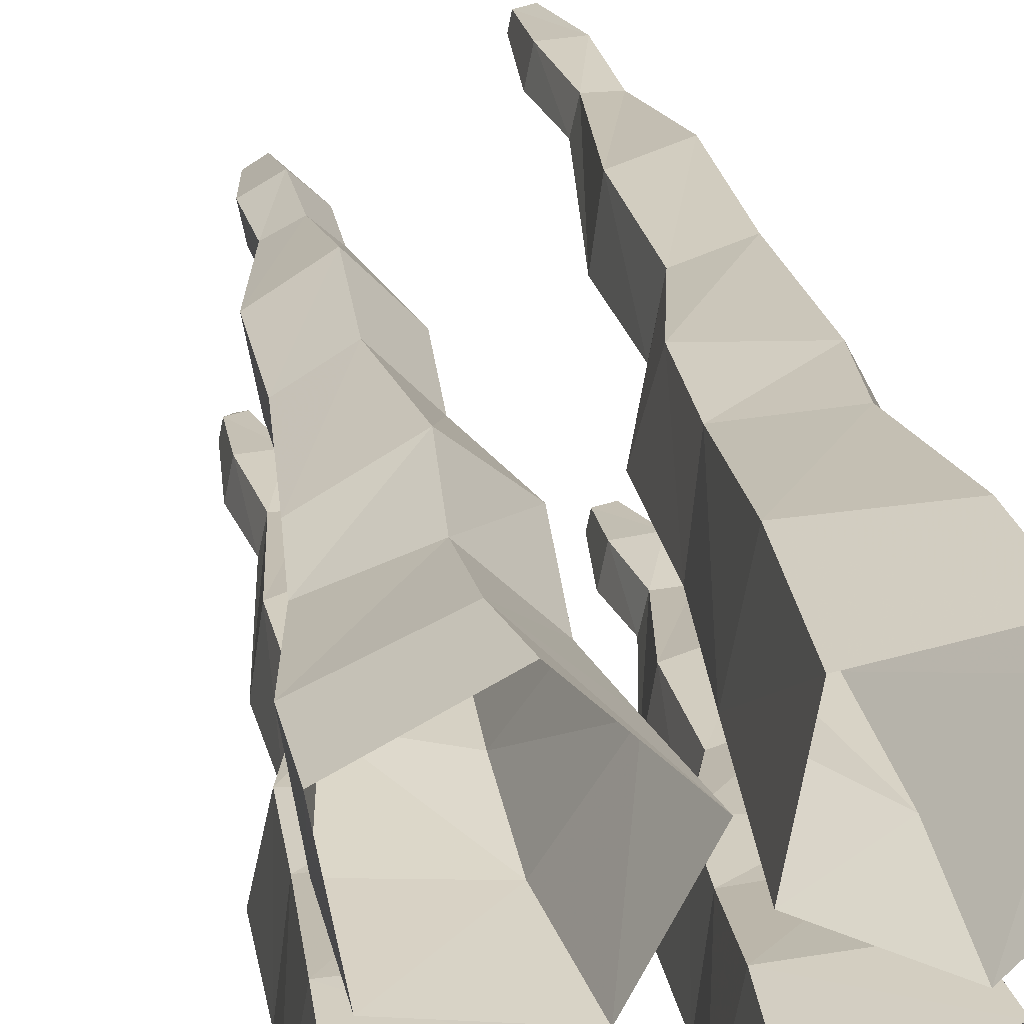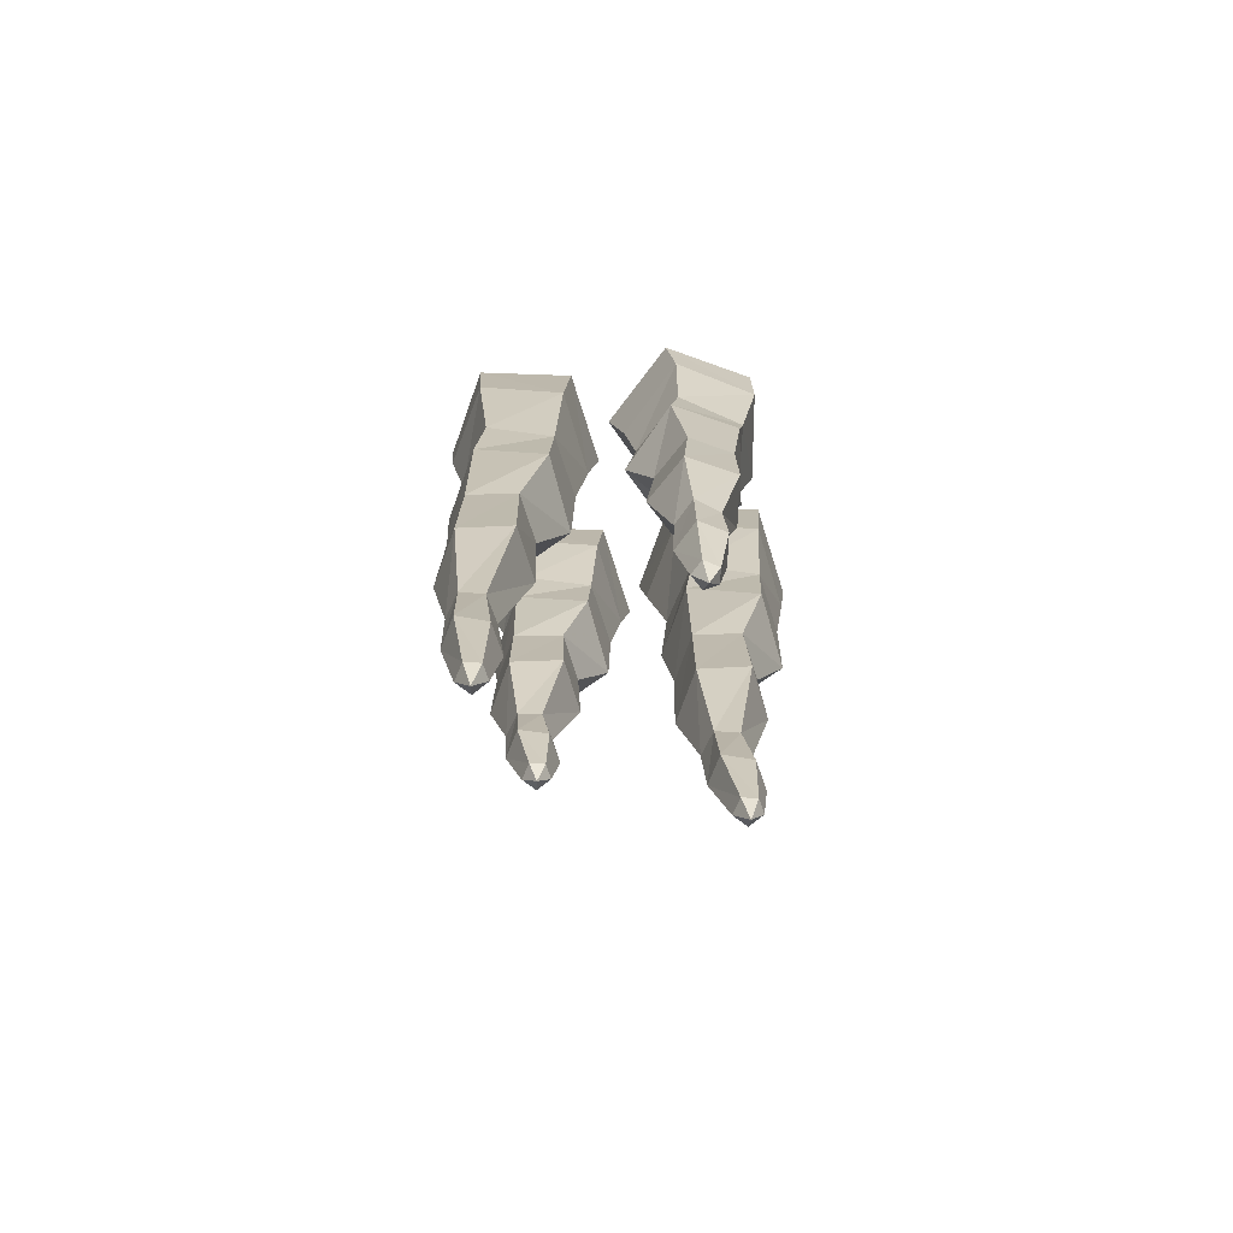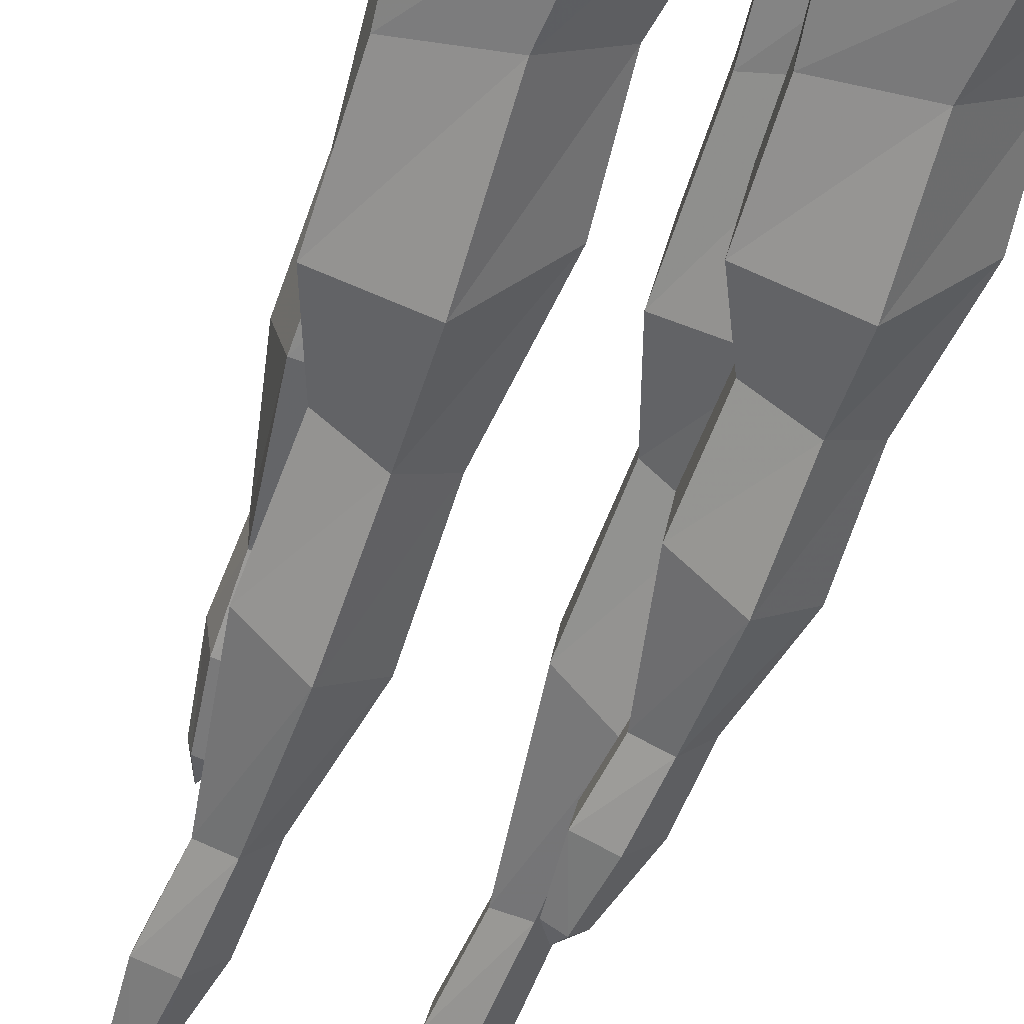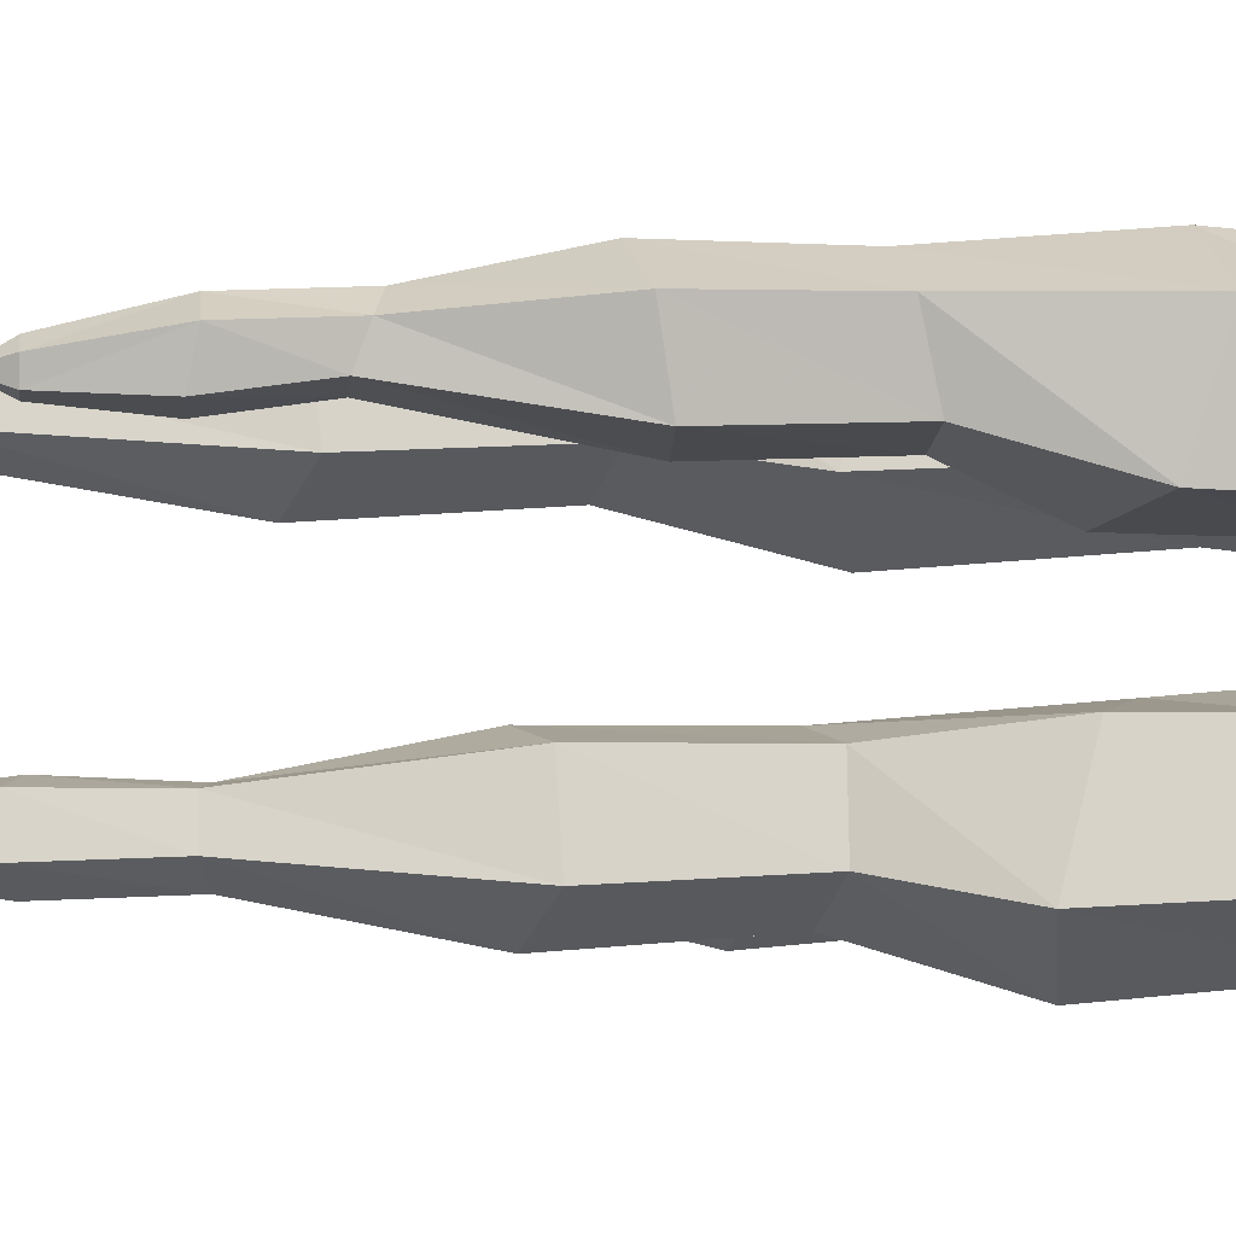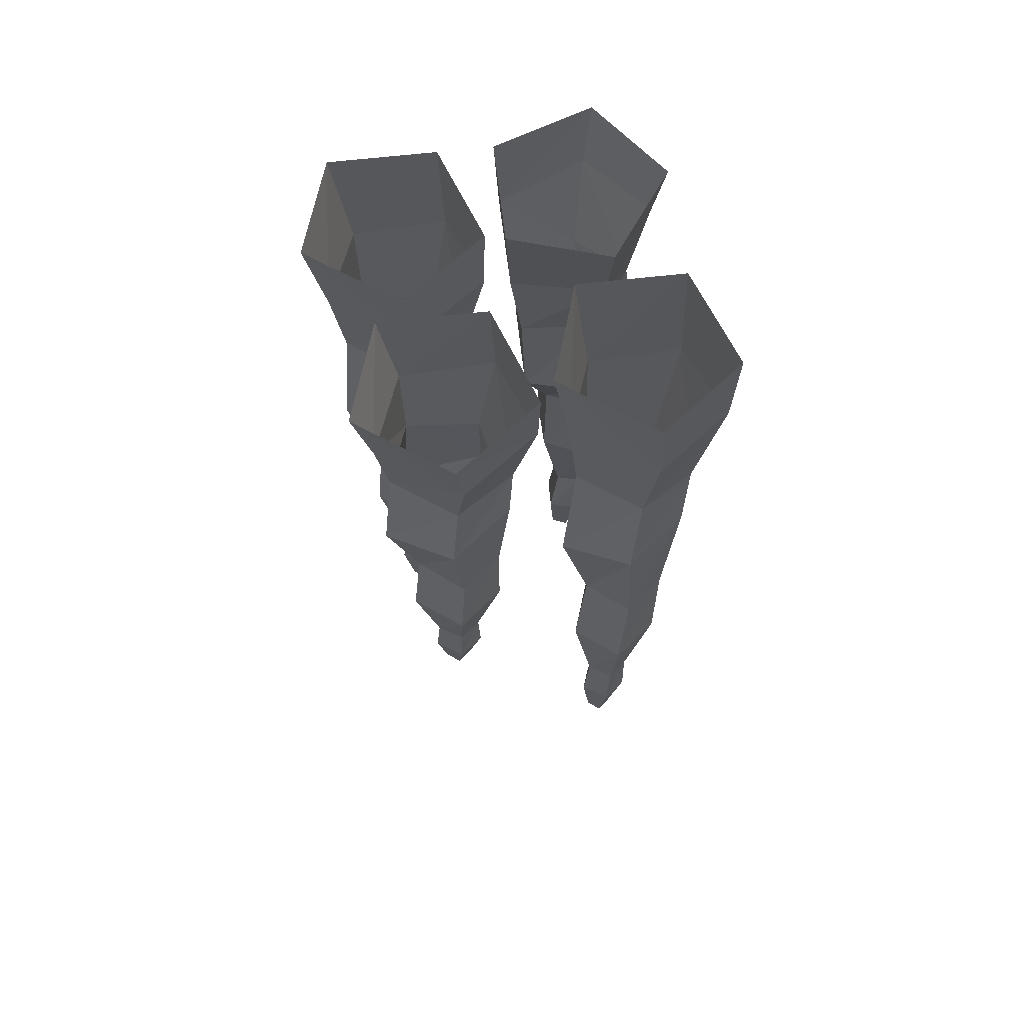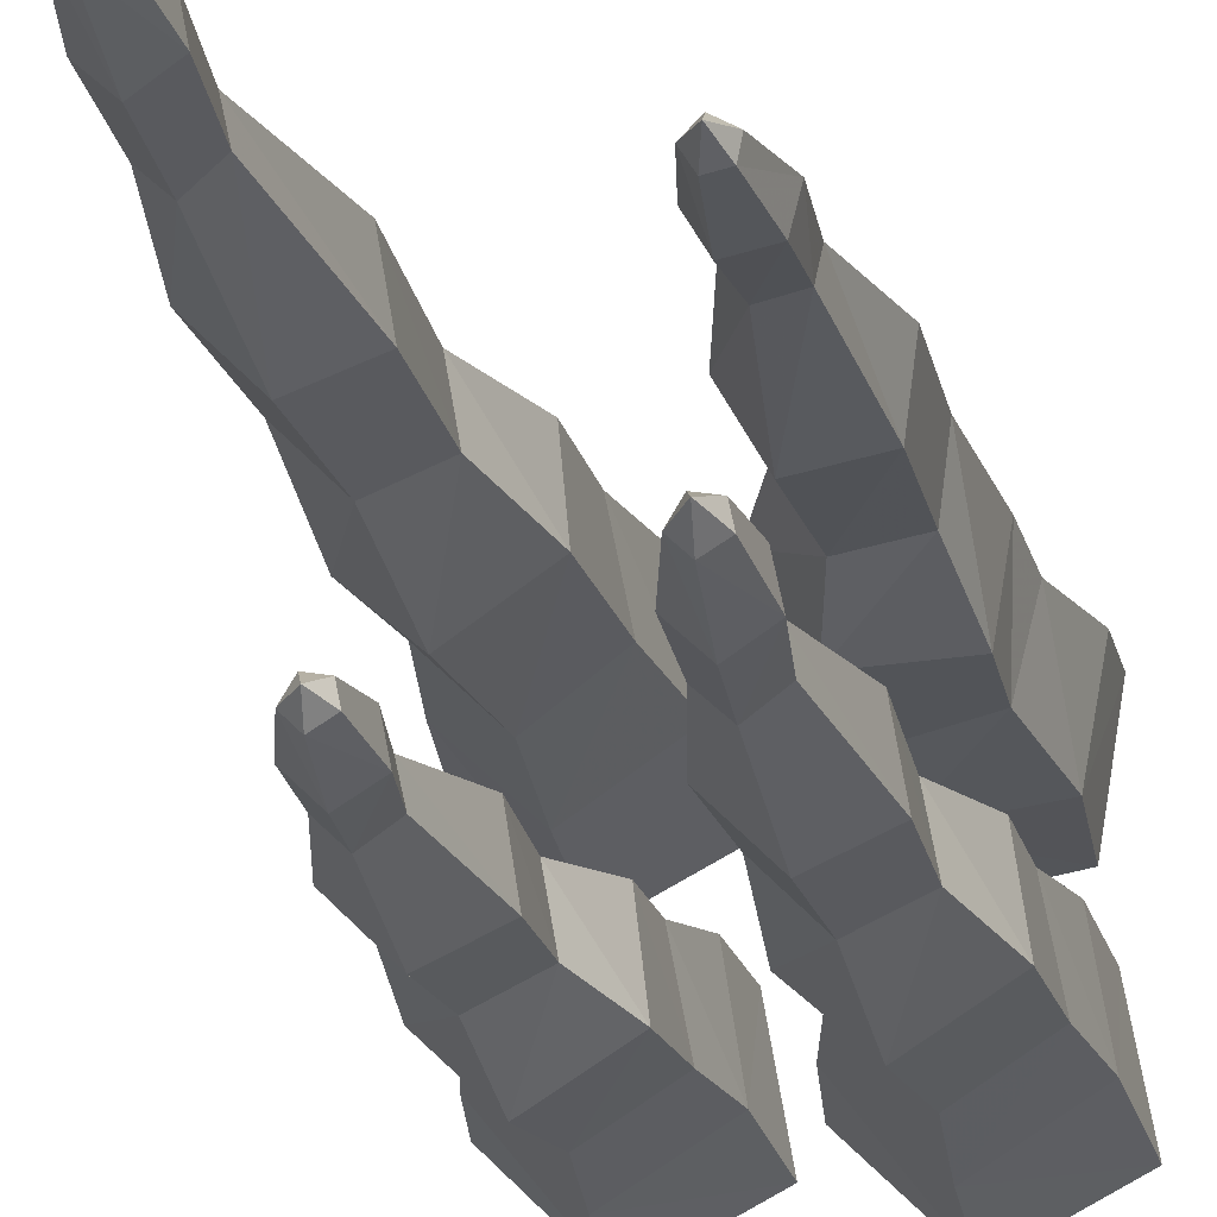
<metadata>
{"format":"obj","ext":"obj","renderer":"f3d","projection":"perspective","resolution":1024,"background":"white","views":[{"elev":25.8,"azim":169.3,"up":"+Z"},{"elev":-74.6,"azim":7.7,"up":"+Y"},{"elev":-60.2,"azim":160.8,"up":"+Z"},{"elev":-3.4,"azim":85.0,"up":"+Z"},{"elev":65.0,"azim":-106.2,"up":"+Y"},{"elev":-20.4,"azim":11.4,"up":"+Z"}]}
</metadata>
<code>
v -0.2578 -2.578 0.2578
v -0.2344 -2.508 0.2812
v -0.2734 -2.508 0.2891
v -0.2969 -2.508 0.25
v -0.2656 -2.508 0.2188
v -0.2266 -2.508 0.2422
v -0.2266 -2.289 0.3047
v -0.3047 -2.258 0.3203
v -0.3438 -2.258 0.25
v -0.2812 -2.273 0.1875
v -0.2109 -2.289 0.2266
v -0.2344 -2.055 0.2344
v -0.25 -2.055 0.3047
v -0.3125 -2.031 0.3125
v -0.3516 -2.016 0.25
v -0.2969 -2.031 0.1953
v -0.2969 -1.656 0.1328
v -0.1719 -1.609 0.2031
v -0.1953 -1.625 0.3516
v -0.3359 -1.672 0.375
v -0.4062 -1.68 0.2422
v -0.3984 -1.32 0.2578
v -0.2969 -1.297 0.1562
v -0.1797 -1.266 0.2188
v -0.2031 -1.266 0.3516
v -0.3359 -1.305 0.375
v -0.3359 -0.875 0.4062
v -0.4297 -0.8906 0.2266
v -0.2812 -0.9922 0.07812
v -0.1016 -1.031 0.1797
v -0.1328 -0.9609 0.3828
v -0.125 -0.7188 0.3828
v -0.3125 -0.6562 0.4219
v -0.4062 -0.5859 0.25
v -0.2656 -0.5859 0.1094
v -0.09375 -0.6719 0.1953
v -0.0625 -0.3594 0.1953
v -0.1016 -0.3438 0.4375
v -0.3438 -0.2812 0.4766
v -0.4609 -0.2578 0.2578
v -0.2812 -0.2969 0.07812
v -0.03906 0 0.1562
v -0.08594 0 0.4297
v -0.3594 0 0.4766
v -0.4844 0 0.2344
v -0.2812 0 0.03125
v 0.2344 -2 0.25
v 0.2578 -1.938 0.2266
v 0.2656 -1.938 0.2656
v 0.2266 -1.938 0.2891
v 0.1953 -1.938 0.2578
v 0.2188 -1.938 0.2188
v 0.2812 -1.766 0.2188
v 0.2969 -1.75 0.2969
v 0.2266 -1.75 0.3359
v 0.1641 -1.758 0.2734
v 0.2031 -1.766 0.2031
v 0.2109 -1.594 0.2266
v 0.2812 -1.594 0.2422
v 0.2891 -1.57 0.3047
v 0.2266 -1.555 0.3438
v 0.1719 -1.57 0.2891
v 0.1094 -1.273 0.2891
v 0.1797 -1.25 0.1641
v 0.3281 -1.258 0.1875
v 0.3516 -1.281 0.3281
v 0.2188 -1.305 0.3984
v 0.2344 -1.023 0.3906
v 0.1328 -1 0.2891
v 0.1953 -0.9766 0.1719
v 0.3281 -0.9766 0.1953
v 0.3516 -1.008 0.3281
v 0.3828 -0.6719 0.3281
v 0.2031 -0.6875 0.4219
v 0.05469 -0.7656 0.2734
v 0.1562 -0.7969 0.09375
v 0.3594 -0.7344 0.125
v 0.3594 -0.5547 0.1172
v 0.3984 -0.5078 0.3047
v 0.2266 -0.4453 0.3984
v 0.08594 -0.4453 0.2578
v 0.1719 -0.5156 0.08594
v 0.1719 -0.2734 0.05469
v 0.4141 -0.2578 0.09375
v 0.4531 -0.2188 0.3359
v 0.2344 -0.1875 0.4531
v 0.05469 -0.2266 0.2734
v 0.1328 0 0.03125
v 0.4062 0 0.07812
v 0.4531 0 0.3516
v 0.2109 0 0.4766
v 0.007812 0 0.2734
v 0.2578 -2.203 -0.2344
v 0.2812 -2.141 -0.2109
v 0.2422 -2.141 -0.2031
v 0.2188 -2.141 -0.2422
v 0.25 -2.141 -0.2734
v 0.2891 -2.141 -0.25
v 0.2891 -1.953 -0.1875
v 0.2109 -1.93 -0.1719
v 0.1719 -1.93 -0.2422
v 0.2344 -1.938 -0.3047
v 0.3047 -1.953 -0.2656
v 0.2812 -1.75 -0.2578
v 0.2656 -1.75 -0.1875
v 0.2031 -1.734 -0.1797
v 0.1641 -1.719 -0.2422
v 0.2188 -1.734 -0.2969
v 0.2188 -1.414 -0.3594
v 0.3438 -1.375 -0.2891
v 0.3203 -1.383 -0.1406
v 0.1797 -1.422 -0.1172
v 0.1094 -1.43 -0.25
v 0.1172 -1.125 -0.2344
v 0.2188 -1.102 -0.3359
v 0.3359 -1.078 -0.2734
v 0.3125 -1.078 -0.1406
v 0.1797 -1.109 -0.1172
v 0.1797 -0.7422 -0.08594
v 0.08594 -0.7578 -0.2656
v 0.2344 -0.8438 -0.4141
v 0.4141 -0.875 -0.3125
v 0.3828 -0.8203 -0.1094
v 0.3906 -0.6094 -0.1094
v 0.2031 -0.5547 -0.07031
v 0.1094 -0.5 -0.2422
v 0.25 -0.5 -0.3828
v 0.4219 -0.5703 -0.2969
v 0.4531 -0.3047 -0.2969
v 0.4141 -0.2891 -0.05469
v 0.1719 -0.2344 -0.01562
v 0.05469 -0.2188 -0.2344
v 0.2344 -0.25 -0.4141
v 0.4766 0 -0.3359
v 0.4297 0 -0.0625
v 0.1562 0 -0.01562
v 0.03125 0 -0.2578
v 0.2344 0 -0.4609
v -0.2266 -1.773 -0.2344
v -0.2031 -1.727 -0.2109
v -0.2422 -1.727 -0.2031
v -0.2656 -1.727 -0.2422
v -0.2344 -1.727 -0.2734
v -0.1953 -1.727 -0.25
v -0.1953 -1.57 -0.1875
v -0.2734 -1.555 -0.1719
v -0.3125 -1.555 -0.2422
v -0.25 -1.562 -0.3047
v -0.1797 -1.57 -0.2656
v -0.2031 -1.406 -0.2578
v -0.2188 -1.406 -0.1875
v -0.2812 -1.398 -0.1797
v -0.3203 -1.383 -0.2422
v -0.2656 -1.398 -0.2969
v -0.2656 -1.141 -0.3594
v -0.1406 -1.109 -0.2891
v -0.1641 -1.109 -0.1406
v -0.3047 -1.141 -0.1172
v -0.375 -1.148 -0.25
v -0.3672 -0.9062 -0.2344
v -0.2656 -0.8828 -0.3359
v -0.1484 -0.8672 -0.2734
v -0.1719 -0.8672 -0.1406
v -0.3047 -0.8906 -0.1172
v -0.3047 -0.5938 -0.08594
v -0.3984 -0.6094 -0.2656
v -0.25 -0.6797 -0.4141
v -0.07031 -0.7031 -0.3125
v -0.1016 -0.6562 -0.1094
v -0.09375 -0.4844 -0.1094
v -0.2812 -0.4453 -0.07031
v -0.375 -0.3984 -0.2422
v -0.2344 -0.3984 -0.3828
v -0.0625 -0.4531 -0.2969
v -0.03125 -0.2422 -0.2969
v -0.07031 -0.2266 -0.05469
v -0.3125 -0.1875 -0.01562
v -0.4297 -0.1719 -0.2344
v -0.25 -0.1953 -0.4141
v -0.007812 0 -0.3359
v -0.05469 0 -0.0625
v -0.3281 0 -0.01562
v -0.4531 0 -0.2578
v -0.25 0 -0.4609
f 1 2 3
f 1 3 4
f 1 4 5
f 1 5 6
f 1 6 2
f 2 6 7
f 2 7 8
f 2 8 3
f 3 8 9
f 3 9 4
f 4 9 10
f 4 10 5
f 5 10 11
f 5 11 6
f 6 11 7
f 7 11 12
f 7 12 13
f 7 13 8
f 8 13 14
f 8 14 9
f 9 14 15
f 9 15 10
f 10 15 16
f 10 16 11
f 11 16 12
f 12 16 17
f 12 17 18
f 12 18 13
f 13 18 19
f 13 19 14
f 14 19 20
f 14 20 15
f 15 20 21
f 15 21 16
f 16 21 17
f 47 48 49
f 47 49 50
f 47 50 51
f 47 51 52
f 47 52 48
f 48 52 53
f 48 53 54
f 48 54 49
f 49 54 55
f 49 55 50
f 50 55 56
f 50 56 51
f 51 56 57
f 51 57 52
f 52 57 53
f 53 57 58
f 53 58 59
f 53 59 54
f 54 59 60
f 54 60 55
f 55 60 61
f 55 61 56
f 56 61 62
f 56 62 57
f 57 62 58
f 58 62 63
f 58 63 64
f 58 64 59
f 59 64 65
f 59 65 60
f 60 65 66
f 60 66 61
f 61 66 67
f 61 67 62
f 62 67 63
f 93 94 95
f 93 95 96
f 93 96 97
f 93 97 98
f 93 98 94
f 94 98 99
f 94 99 100
f 94 100 95
f 95 100 101
f 95 101 96
f 96 101 102
f 96 102 97
f 97 102 103
f 97 103 98
f 98 103 99
f 99 103 104
f 99 104 105
f 99 105 100
f 100 105 106
f 100 106 101
f 101 106 107
f 101 107 102
f 102 107 108
f 102 108 103
f 103 108 104
f 104 108 109
f 104 109 110
f 104 110 105
f 105 110 111
f 105 111 106
f 106 111 112
f 106 112 107
f 107 112 113
f 107 113 108
f 108 113 109
f 139 140 141
f 139 141 142
f 139 142 143
f 139 143 144
f 139 144 140
f 140 144 145
f 140 145 146
f 140 146 141
f 141 146 147
f 141 147 142
f 142 147 148
f 142 148 143
f 143 148 149
f 143 149 144
f 144 149 145
f 145 149 150
f 145 150 151
f 145 151 146
f 146 151 152
f 146 152 147
f 147 152 153
f 147 153 148
f 148 153 154
f 148 154 149
f 149 154 150
f 150 154 155
f 150 155 156
f 150 156 151
f 151 156 157
f 151 157 152
f 152 157 158
f 152 158 153
f 153 158 159
f 153 159 154
f 154 159 155
f 17 21 22
f 17 22 23
f 17 23 18
f 18 23 24
f 18 24 19
f 19 24 25
f 19 25 20
f 20 25 26
f 20 26 21
f 21 26 22
f 63 67 68
f 63 68 69
f 63 69 64
f 64 69 70
f 64 70 65
f 65 70 71
f 65 71 66
f 66 71 72
f 66 72 67
f 67 72 68
f 109 113 114
f 109 114 115
f 109 115 110
f 110 115 116
f 110 116 111
f 111 116 117
f 111 117 112
f 112 117 118
f 112 118 113
f 113 118 114
f 155 159 160
f 155 160 161
f 155 161 156
f 156 161 162
f 156 162 157
f 157 162 163
f 157 163 158
f 158 163 164
f 158 164 159
f 159 164 160
f 22 26 27
f 22 27 28
f 22 28 23
f 23 28 29
f 23 29 24
f 24 29 30
f 24 30 25
f 25 30 31
f 25 31 26
f 26 31 27
f 68 72 73
f 68 73 74
f 68 74 69
f 69 74 75
f 69 75 70
f 70 75 76
f 70 76 71
f 71 76 77
f 71 77 72
f 72 77 73
f 114 118 119
f 114 119 120
f 114 120 115
f 115 120 121
f 115 121 116
f 116 121 122
f 116 122 117
f 117 122 123
f 117 123 118
f 118 123 119
f 160 164 165
f 160 165 166
f 160 166 161
f 161 166 167
f 161 167 162
f 162 167 168
f 162 168 163
f 163 168 169
f 163 169 164
f 164 169 165
f 27 31 32
f 27 32 33
f 27 33 28
f 28 33 34
f 28 34 29
f 29 34 35
f 29 35 30
f 30 35 36
f 30 36 31
f 31 36 32
f 73 77 78
f 73 78 79
f 73 79 74
f 74 79 80
f 74 80 75
f 75 80 81
f 75 81 76
f 76 81 82
f 76 82 77
f 77 82 78
f 119 123 124
f 119 124 125
f 119 125 120
f 120 125 126
f 120 126 121
f 121 126 127
f 121 127 122
f 122 127 128
f 122 128 123
f 123 128 124
f 165 169 170
f 165 170 171
f 165 171 166
f 166 171 172
f 166 172 167
f 167 172 173
f 167 173 168
f 168 173 174
f 168 174 169
f 169 174 170
f 32 36 37
f 32 37 38
f 32 38 33
f 33 38 39
f 33 39 34
f 34 39 40
f 34 40 35
f 35 40 41
f 35 41 36
f 36 41 37
f 78 82 83
f 78 83 84
f 78 84 79
f 79 84 85
f 79 85 80
f 80 85 86
f 80 86 81
f 81 86 87
f 81 87 82
f 82 87 83
f 124 128 129
f 124 129 130
f 124 130 125
f 125 130 131
f 125 131 126
f 126 131 132
f 126 132 127
f 127 132 133
f 127 133 128
f 128 133 129
f 170 174 175
f 170 175 176
f 170 176 171
f 171 176 177
f 171 177 172
f 172 177 178
f 172 178 173
f 173 178 179
f 173 179 174
f 174 179 175
f 37 41 42
f 37 42 43
f 37 43 38
f 38 43 44
f 38 44 39
f 39 44 45
f 39 45 40
f 40 45 46
f 40 46 41
f 41 46 42
f 83 87 88
f 83 88 89
f 83 89 84
f 84 89 90
f 84 90 85
f 85 90 91
f 85 91 86
f 86 91 92
f 86 92 87
f 87 92 88
f 129 133 134
f 129 134 135
f 129 135 130
f 130 135 136
f 130 136 131
f 131 136 137
f 131 137 132
f 132 137 138
f 132 138 133
f 133 138 134
f 175 179 180
f 175 180 181
f 175 181 176
f 176 181 182
f 176 182 177
f 177 182 183
f 177 183 178
f 178 183 184
f 178 184 179
f 179 184 180

</code>
